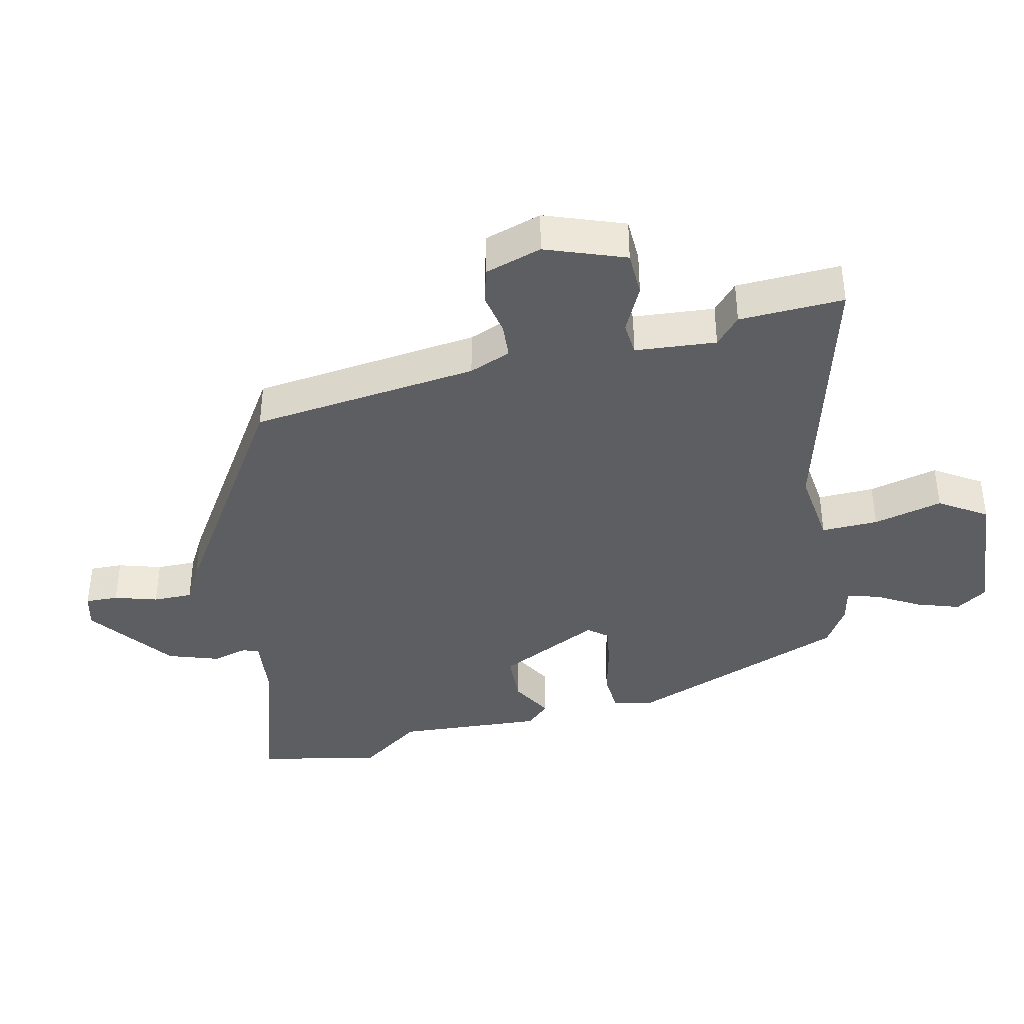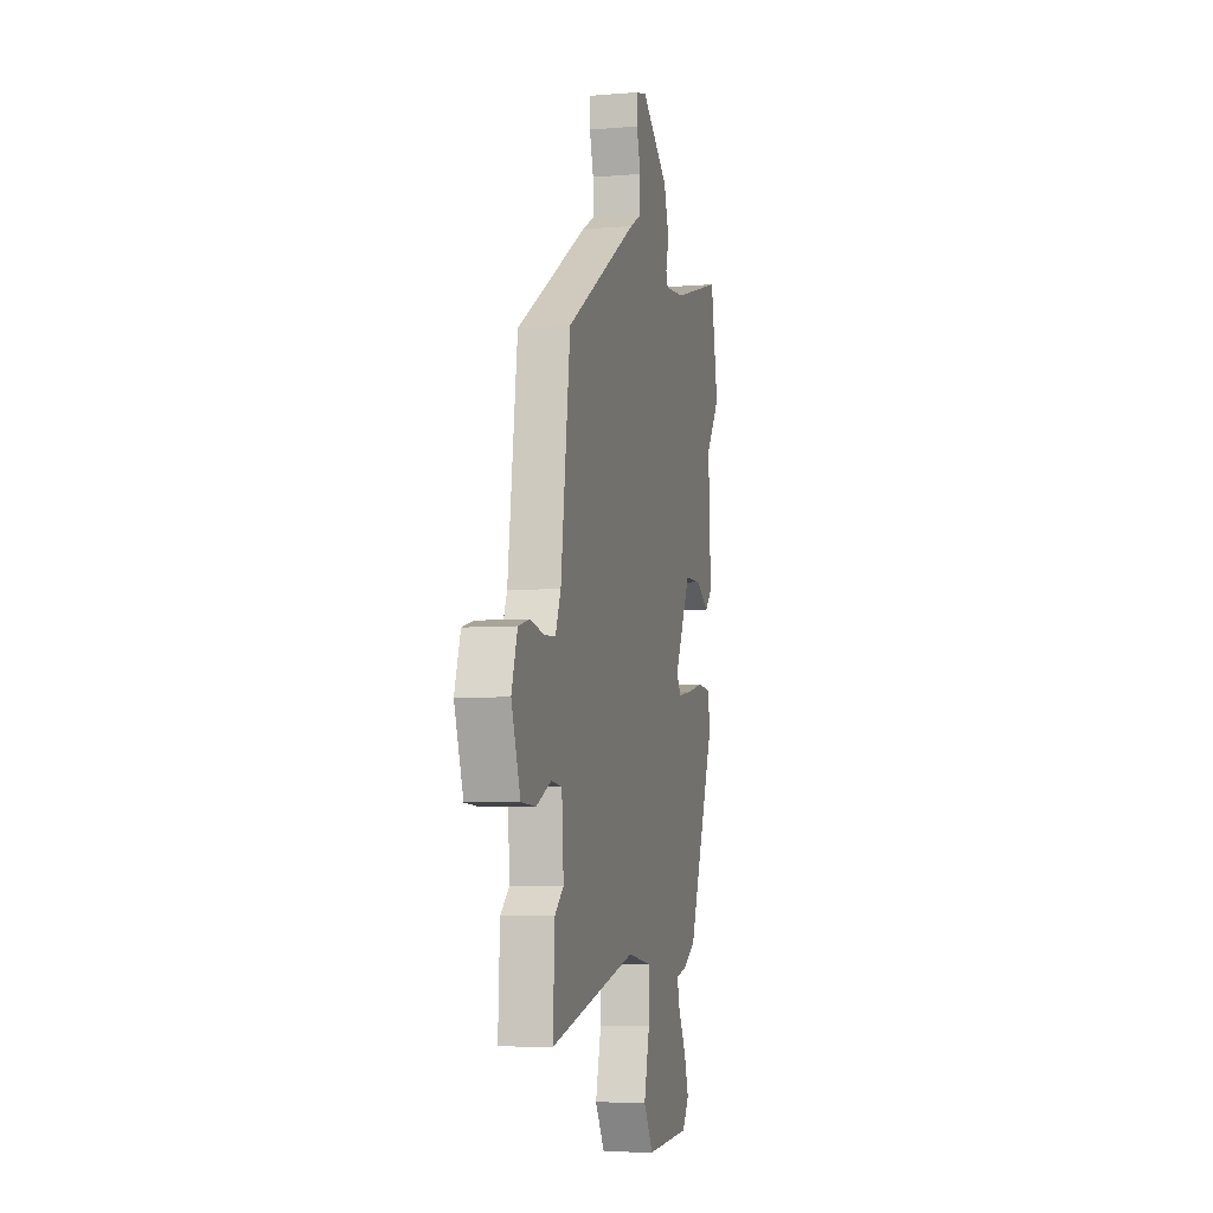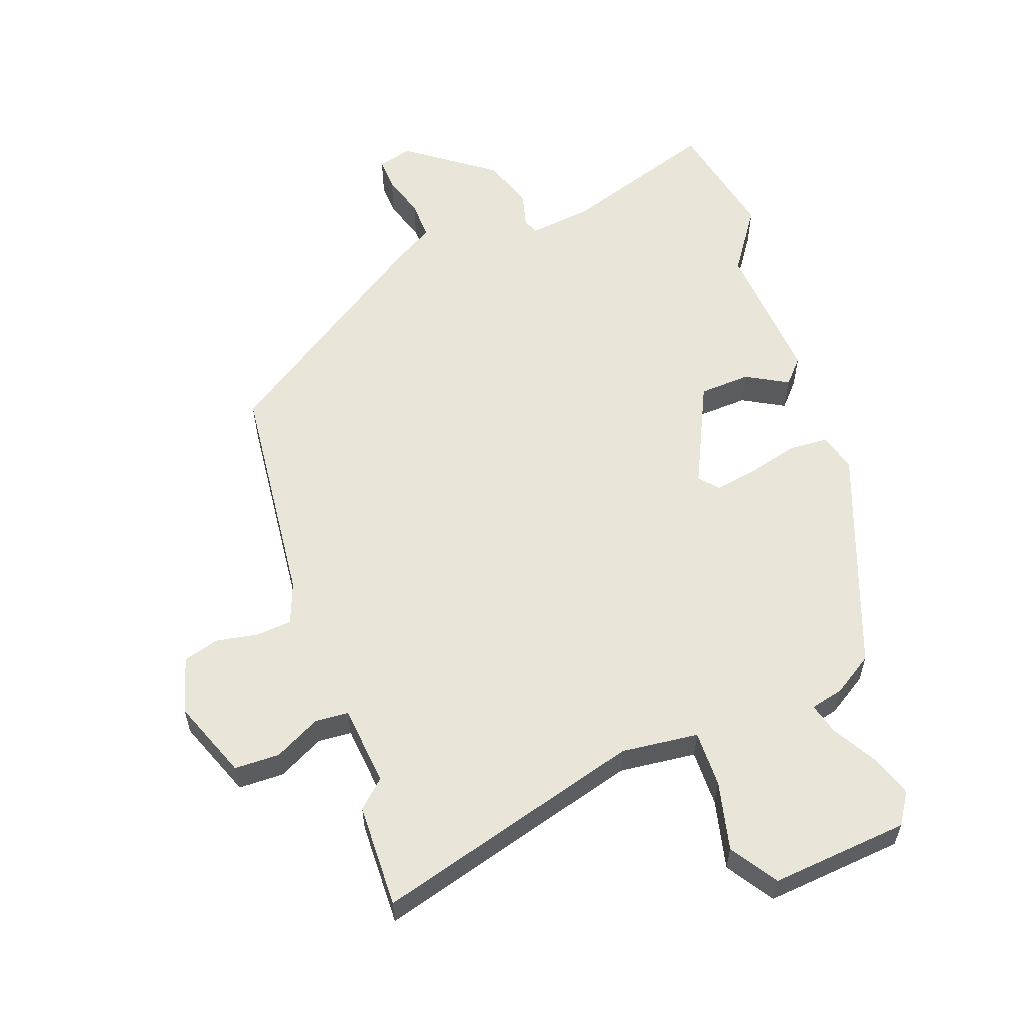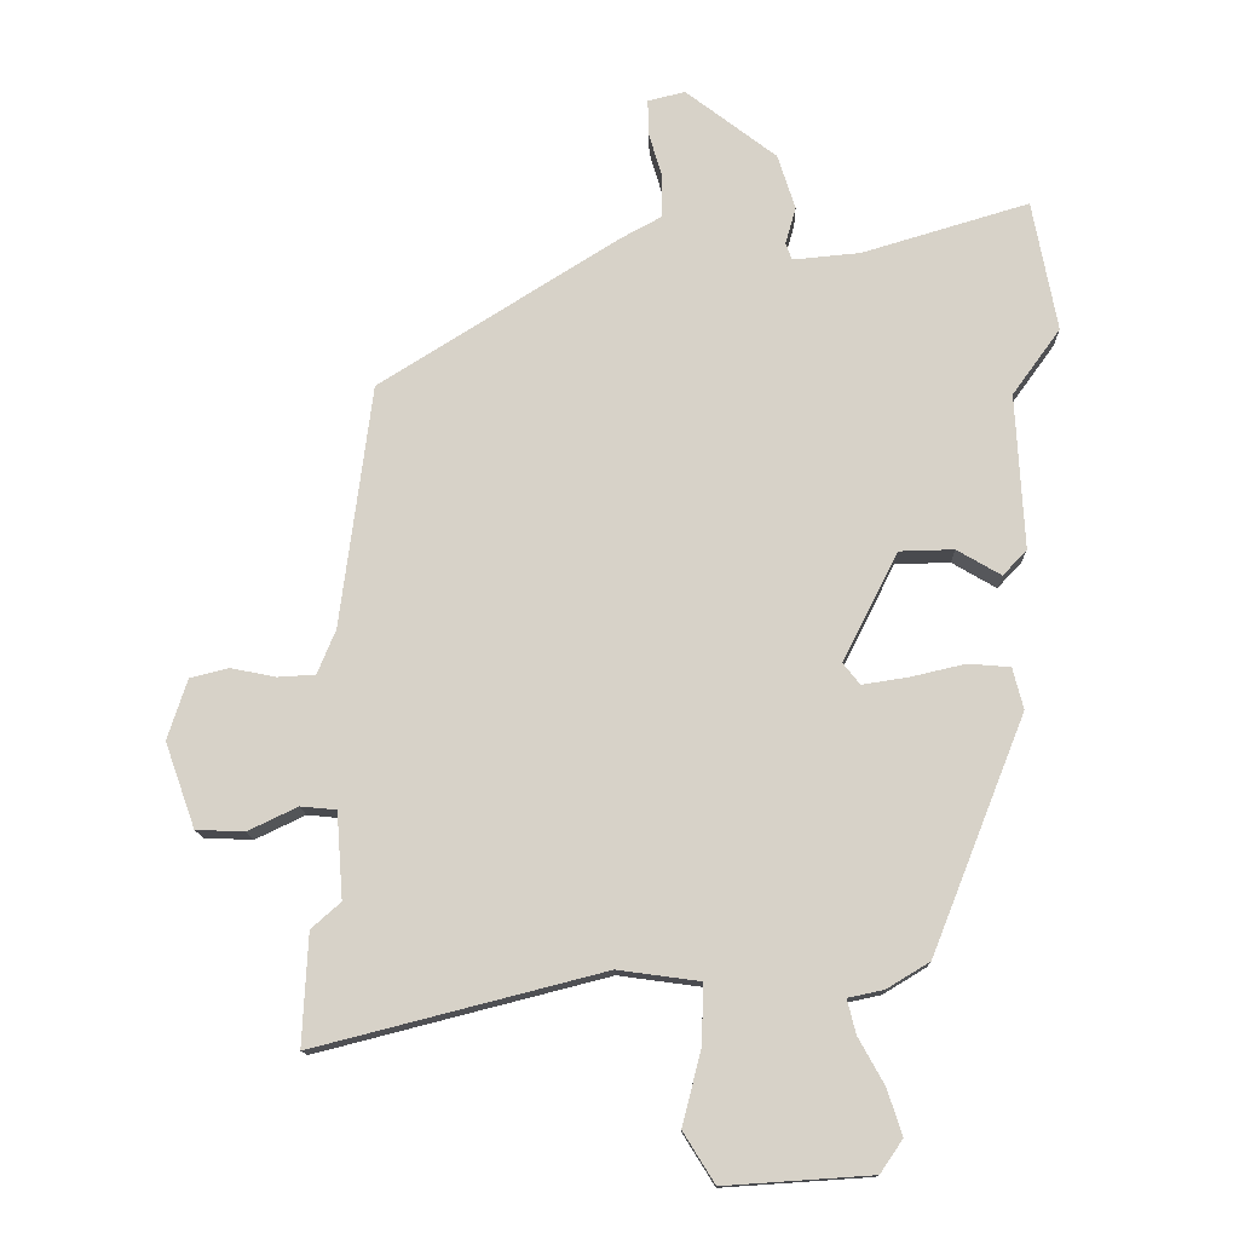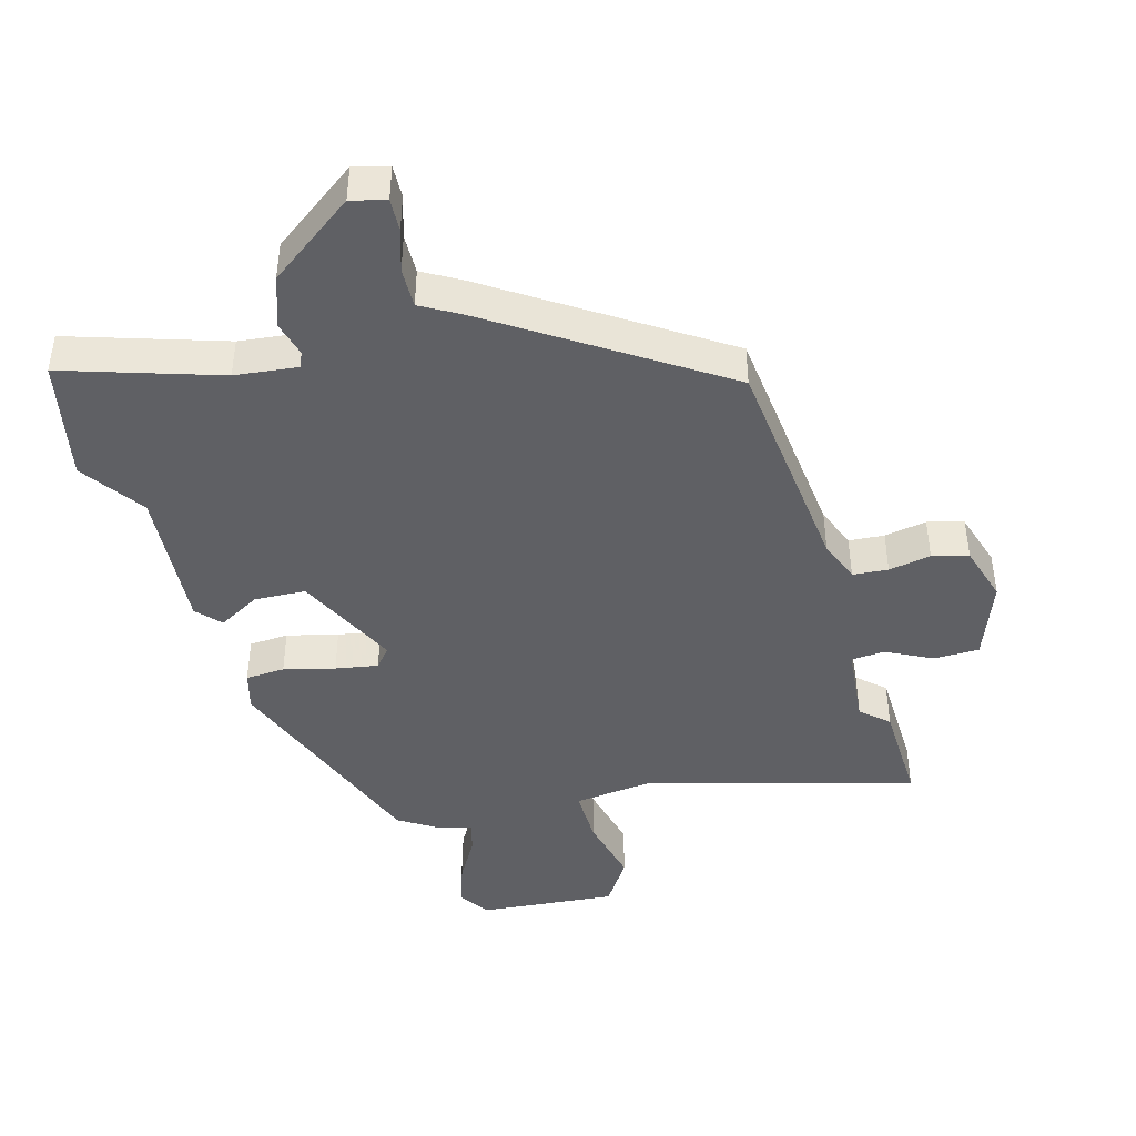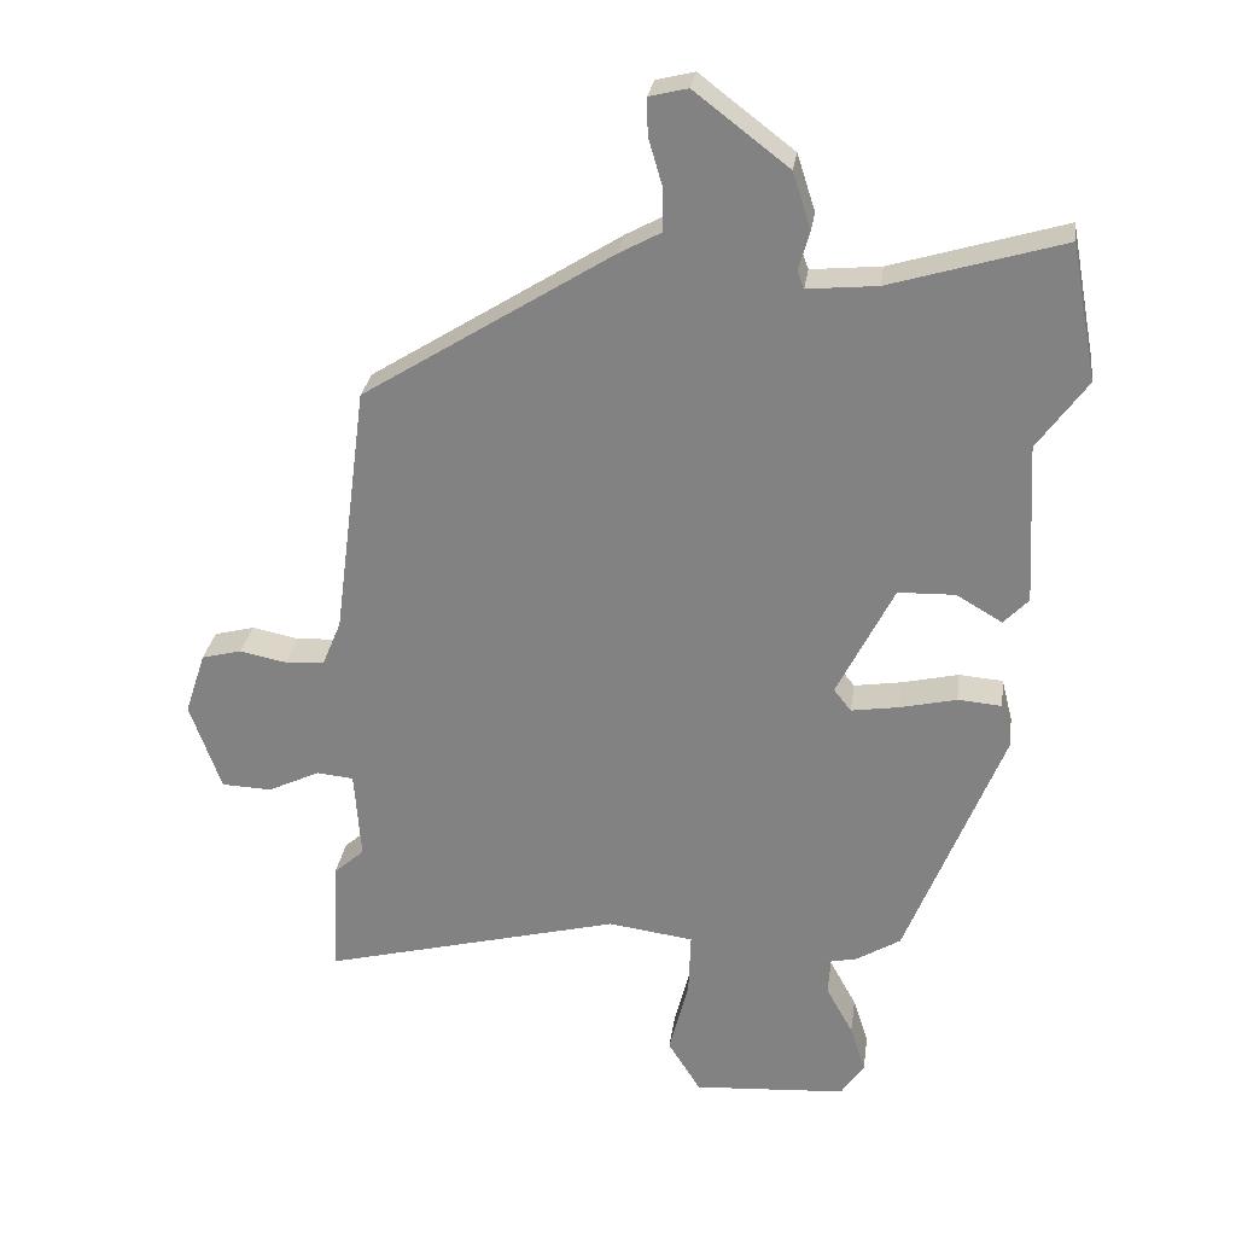
<metadata>
{"format":"obj","ext":"obj","renderer":"f3d","projection":"perspective","resolution":1024,"background":"white","views":[{"elev":-39.3,"azim":102.1,"up":"+Y"},{"elev":-6.3,"azim":103.8,"up":"+Z"},{"elev":58.4,"azim":158.7,"up":"+Y"},{"elev":-13.5,"azim":-178.5,"up":"+Z"},{"elev":-43.7,"azim":14.5,"up":"+Y"},{"elev":28.0,"azim":-172.1,"up":"+Z"}]}
</metadata>
<code>
v -0.522 0.07 0.384
v -0.487 0.07 0.57
v -0.25 0.07 0.499
v -0.154 0.07 0.49
v -0.145 0.07 0.514
v -0.16 0.07 0.567
v -0.135 0.07 0.645
v -0.006 0.07 0.744
v 0.047 0.07 0.731
v 0.046 0.07 0.681
v 0.027 0.07 0.616
v 0.027 0.07 0.556
v 0.084 0.07 0.525
v 0.426 0.07 0.31
v 0.471 0.07 -0.036
v 0.497 0.07 -0.099
v 0.551 0.07 -0.102
v 0.615 0.07 -0.089
v 0.67 0.07 -0.103
v 0.698 0.07 -0.189
v 0.655 0.07 -0.31
v 0.586 0.07 -0.313
v 0.515 0.07 -0.279
v 0.464 0.07 -0.284
v 0.455 0.07 -0.407
v 0.497 0.07 -0.444
v 0.505 0.07 -0.603
v 0.094 0.07 -0.498
v -0.023 0.07 -0.514
v -0.02 0.07 -0.6
v 0.007 0.07 -0.705
v -0.038 0.07 -0.777
v -0.248 0.07 -0.763
v -0.28 0.07 -0.716
v -0.259 0.07 -0.651
v -0.222 0.07 -0.584
v -0.21 0.07 -0.536
v -0.261 0.07 -0.525
v -0.322 0.07 -0.488
v -0.455 0.07 -0.153
v -0.44 0.07 -0.094
v -0.38 0.07 -0.089
v -0.302 0.07 -0.107
v -0.237 0.07 -0.117
v -0.213 0.07 -0.087
v -0.291 0.07 0.068
v -0.369 0.07 0.07
v -0.432 0.07 0.033
v -0.466 0.07 0.069
v -0.454 0.07 0.29
v -0.522 0 0.384
v -0.487 0 0.57
v -0.25 0 0.499
v -0.154 0 0.49
v -0.145 0 0.514
v -0.16 0 0.567
v -0.135 0 0.645
v -0.006 0 0.744
v 0.047 0 0.731
v 0.046 0 0.681
v 0.027 0 0.616
v 0.027 0 0.556
v 0.084 0 0.525
v 0.426 0 0.31
v 0.471 0 -0.036
v 0.497 0 -0.099
v 0.551 0 -0.102
v 0.615 0 -0.089
v 0.67 0 -0.103
v 0.698 0 -0.189
v 0.655 0 -0.31
v 0.586 0 -0.313
v 0.515 0 -0.279
v 0.464 0 -0.284
v 0.455 0 -0.407
v 0.497 0 -0.444
v 0.505 0 -0.603
v 0.094 0 -0.498
v -0.023 0 -0.514
v -0.02 0 -0.6
v 0.007 0 -0.705
v -0.038 0 -0.777
v -0.248 0 -0.763
v -0.28 0 -0.716
v -0.259 0 -0.651
v -0.222 0 -0.584
v -0.21 0 -0.536
v -0.261 0 -0.525
v -0.322 0 -0.488
v -0.455 0 -0.153
v -0.44 0 -0.094
v -0.38 0 -0.089
v -0.302 0 -0.107
v -0.237 0 -0.117
v -0.213 0 -0.087
v -0.291 0 0.068
v -0.369 0 0.07
v -0.432 0 0.033
v -0.466 0 0.069
v -0.454 0 0.29
f 47 48 49 50
f 46 47 50
f 1 2 3
f 50 1 3
f 46 50 3
f 45 46 3 4
f 41 42 43
f 40 41 43
f 39 40 43
f 38 39 43
f 37 38 43
f 37 43 44
f 34 35 36
f 33 34 36
f 32 33 36
f 31 32 36
f 30 31 36
f 29 30 36 37
f 37 44 45
f 29 37 45
f 28 29 45
f 27 28 45
f 26 27 45
f 25 26 45
f 21 22 23
f 20 21 23
f 19 20 23
f 18 19 23
f 17 18 23
f 16 17 23 24
f 15 16 24
f 45 4 5
f 25 45 5
f 24 25 5
f 15 24 5
f 14 15 5
f 13 14 5
f 12 13 5
f 8 9 10 11
f 8 11 12
f 7 8 12
f 6 7 12
f 5 6 12
f 100 99 98 97
f 100 97 96
f 53 52 51
f 53 51 100
f 53 100 96
f 54 53 96 95
f 93 92 91
f 93 91 90
f 93 90 89
f 93 89 88
f 93 88 87
f 94 93 87
f 86 85 84
f 86 84 83
f 86 83 82
f 86 82 81
f 86 81 80
f 87 86 80 79
f 95 94 87
f 95 87 79
f 95 79 78
f 95 78 77
f 95 77 76
f 95 76 75
f 73 72 71
f 73 71 70
f 73 70 69
f 73 69 68
f 73 68 67
f 74 73 67 66
f 74 66 65
f 55 54 95
f 55 95 75
f 55 75 74
f 55 74 65
f 55 65 64
f 55 64 63
f 55 63 62
f 61 60 59 58
f 62 61 58
f 62 58 57
f 62 57 56
f 62 56 55
f 1 51 52 2
f 2 52 53 3
f 3 53 54 4
f 4 54 55 5
f 5 55 56 6
f 6 56 57 7
f 7 57 58 8
f 8 58 59 9
f 9 59 60 10
f 10 60 61 11
f 11 61 62 12
f 12 62 63 13
f 13 63 64 14
f 14 64 65 15
f 15 65 66 16
f 16 66 67 17
f 17 67 68 18
f 18 68 69 19
f 19 69 70 20
f 20 70 71 21
f 21 71 72 22
f 22 72 73 23
f 23 73 74 24
f 24 74 75 25
f 25 75 76 26
f 26 76 77 27
f 27 77 78 28
f 28 78 79 29
f 29 79 80 30
f 30 80 81 31
f 31 81 82 32
f 32 82 83 33
f 33 83 84 34
f 34 84 85 35
f 35 85 86 36
f 36 86 87 37
f 37 87 88 38
f 38 88 89 39
f 39 89 90 40
f 40 90 91 41
f 41 91 92 42
f 42 92 93 43
f 43 93 94 44
f 44 94 95 45
f 45 95 96 46
f 46 96 97 47
f 47 97 98 48
f 48 98 99 49
f 49 99 100 50
f 50 100 51 1

</code>
